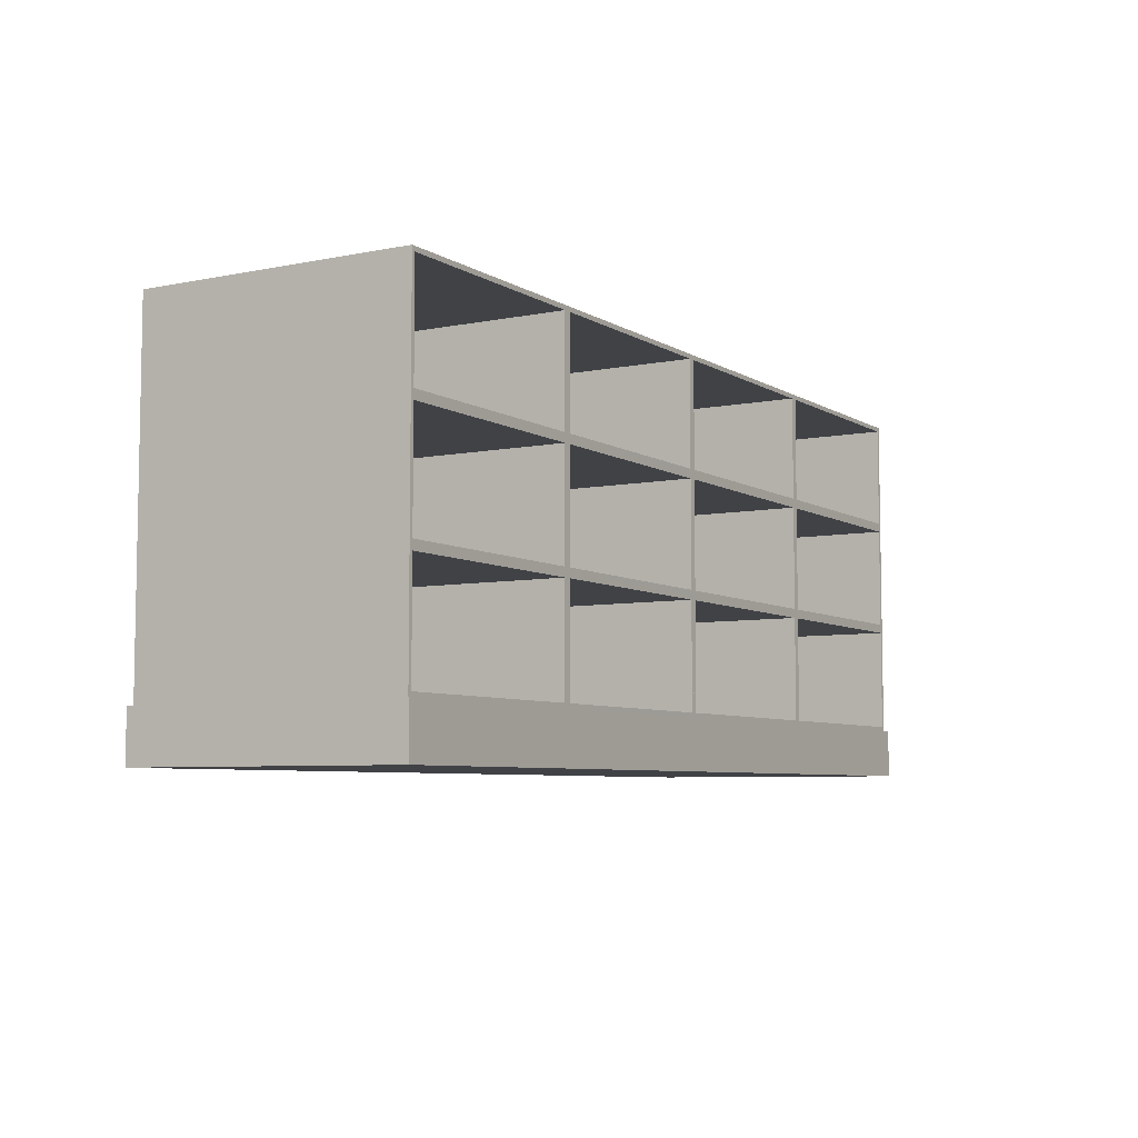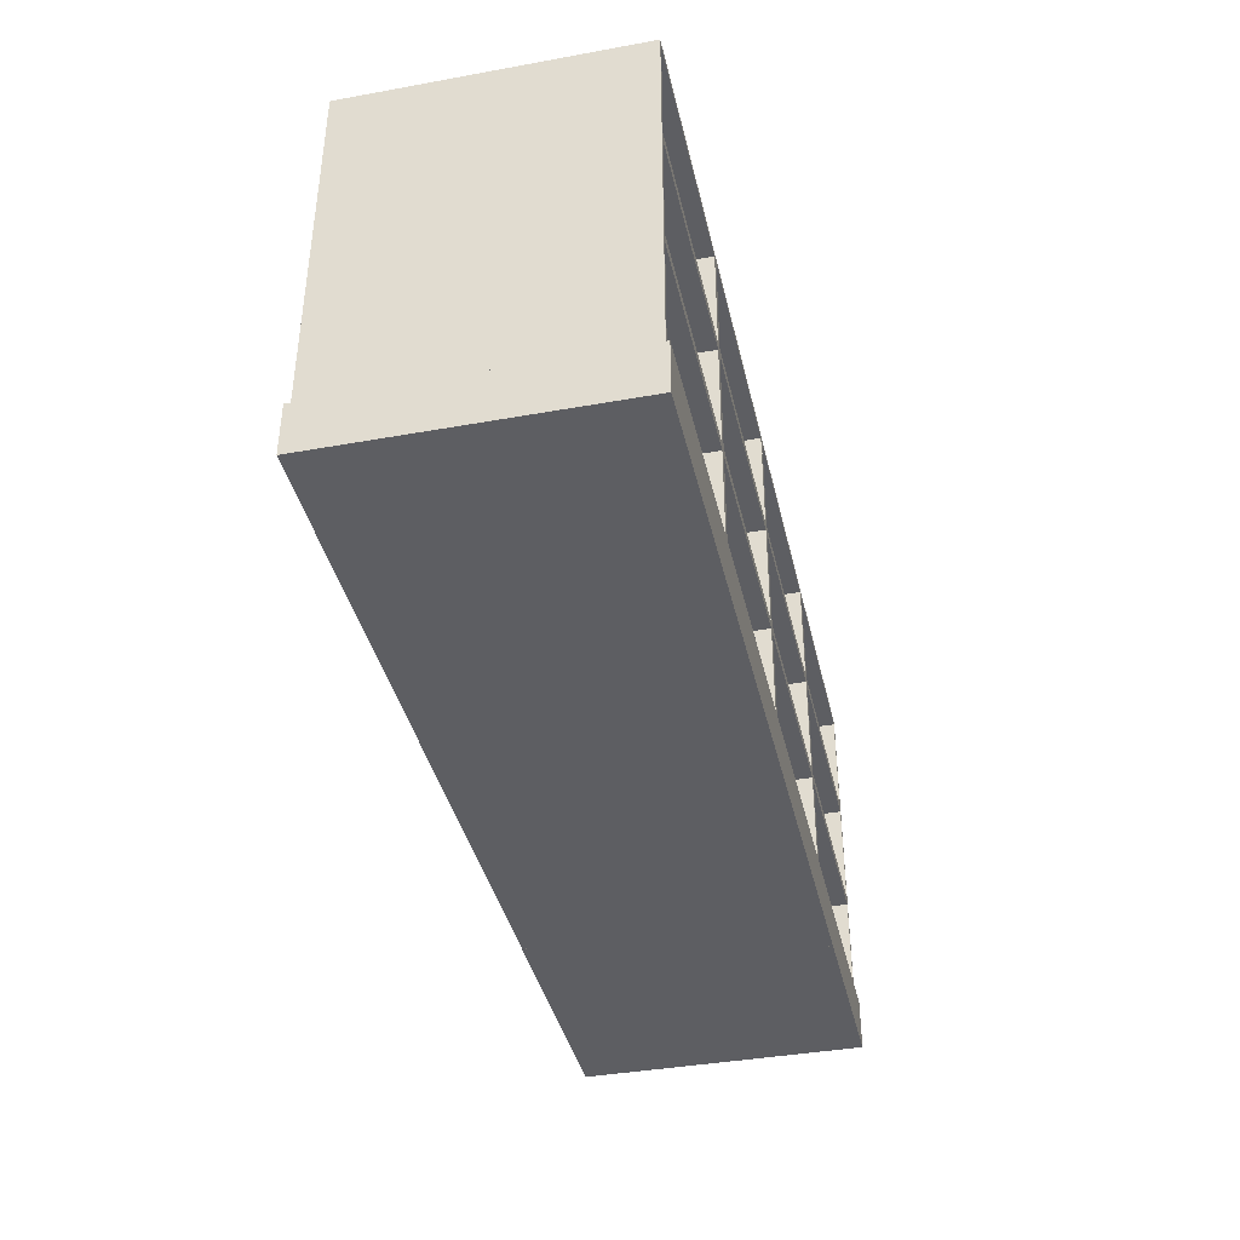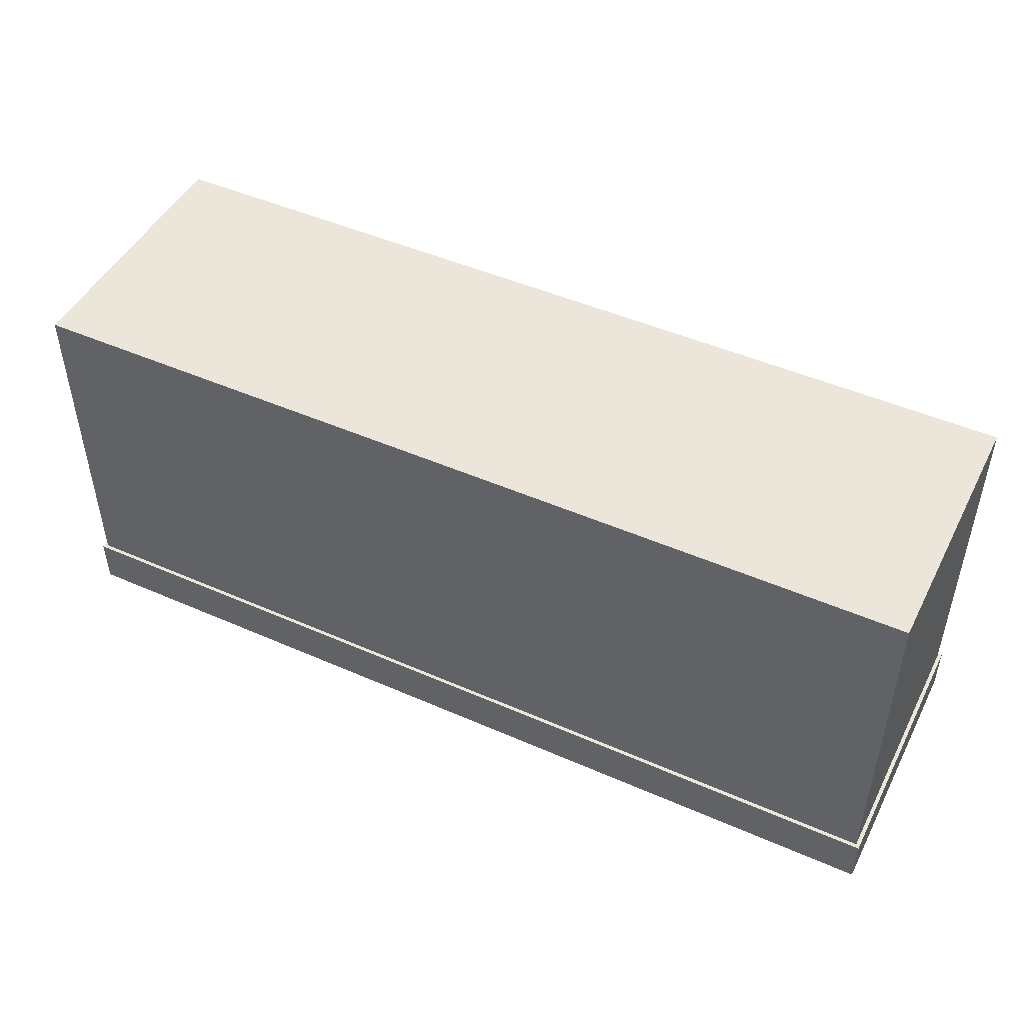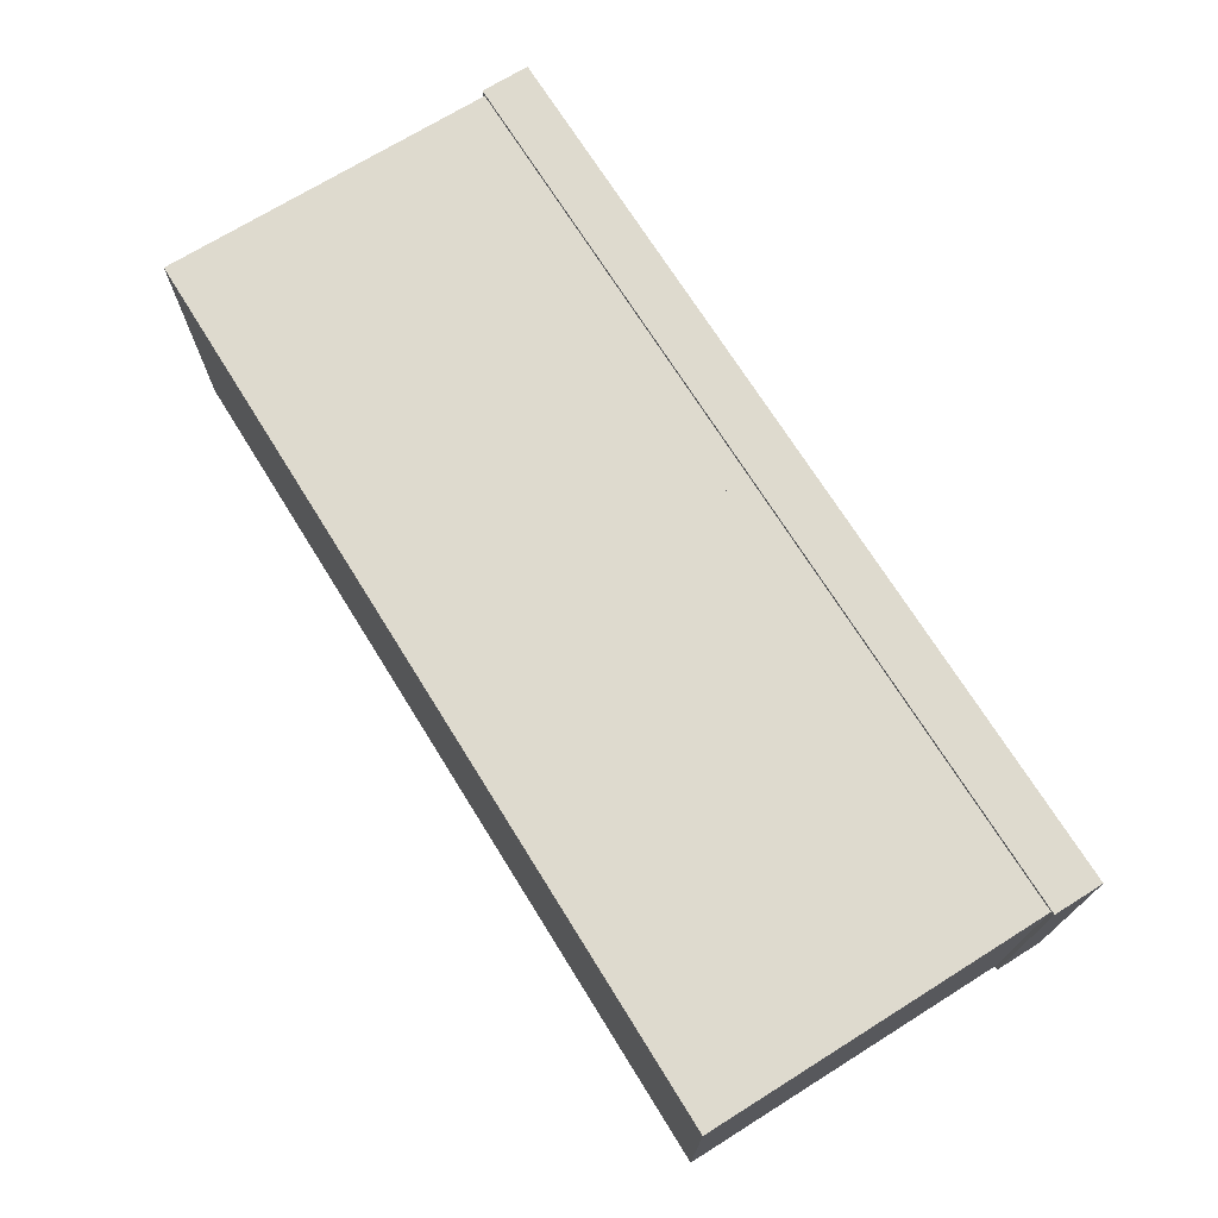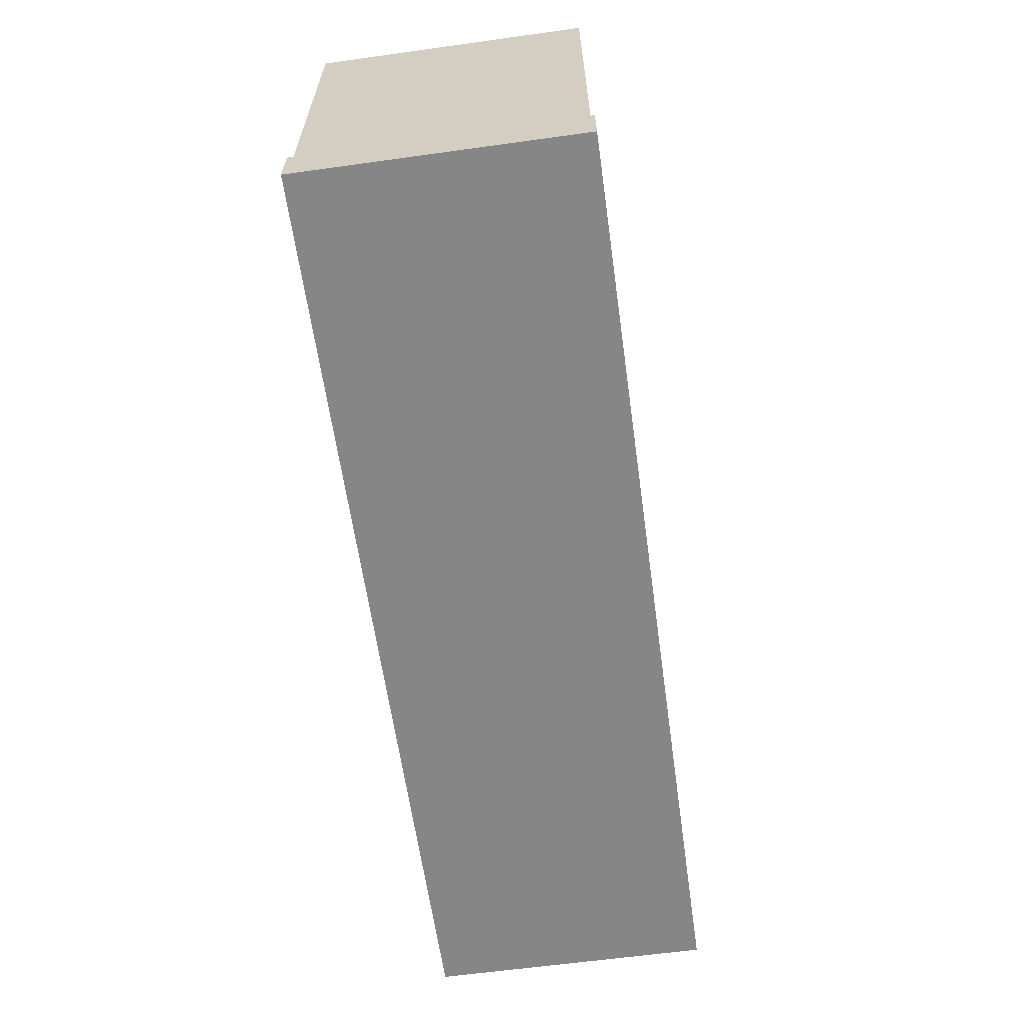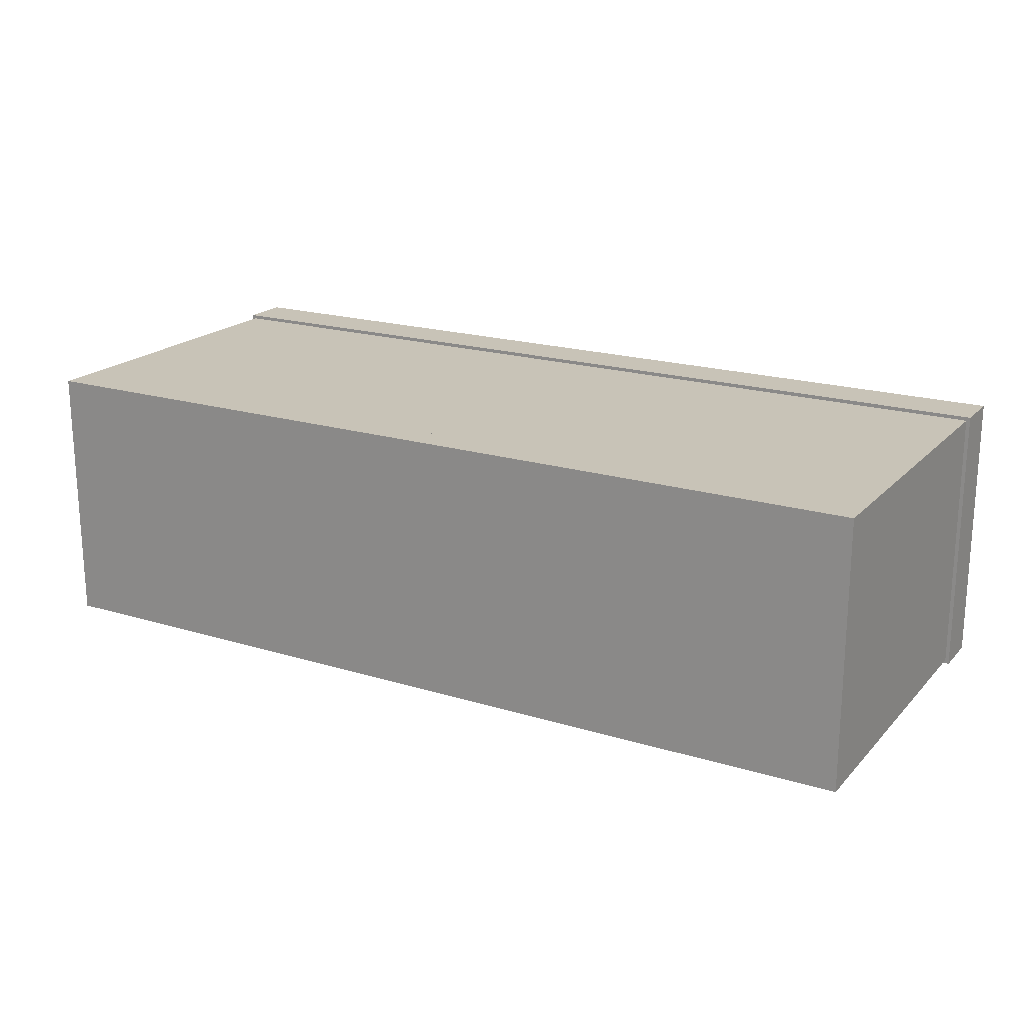
<metadata>
{"format":"obj","ext":"obj","renderer":"f3d","projection":"perspective","resolution":1024,"background":"white","views":[{"elev":-6.3,"azim":-59.1,"up":"+Z"},{"elev":-39.3,"azim":-77.3,"up":"+Z"},{"elev":47.6,"azim":-153.7,"up":"+Z"},{"elev":71.2,"azim":58.1,"up":"+Y"},{"elev":-62.1,"azim":98.0,"up":"+Z"},{"elev":19.6,"azim":29.6,"up":"+Y"}]}
</metadata>
<code>
o Fp325_Bedroom_DeskShelvesDresser_325_0_GeomSubset_1
v -0.8314 0.2661 0.2696
v -0.8314 0.2661 0.276
v 0.8314 0.2661 0.276
v 0.8314 0.2661 0.2696
v 0.8314 -0.2618 0.2696
v 0.8314 -0.2618 0.276
v -0.8314 -0.2618 0.276
v -0.8314 -0.2618 0.2696
v -0.8369 -0.2564 0.2696
v -0.8369 -0.2564 0.276
v -0.8369 0.2607 0.276
v -0.8369 0.2607 0.2696
v 0.8314 -0.2564 0.2825
v 0.8314 0.2607 0.2825
v -0.8314 0.2607 0.2825
v -0.8314 -0.2564 0.2825
v 0.8369 0.2607 0.2696
v 0.8369 0.2607 0.276
v 0.8369 -0.2564 0.276
v 0.8369 -0.2564 0.2696
v -0.8314 0.2607 0.2631
v 0.8314 0.2607 0.2631
v -0.8314 -0.2564 0.2631
v 0.8314 -0.2564 0.2631
v -0.8222 0.2494 0.05779
v -0.8222 -0.2377 0.05779
v -0.8222 -0.2377 0.2634
v -0.8222 0.2494 0.2634
v -0.8222 0.2494 -0.1478
v -0.8222 -0.2377 -0.1478
v -0.8222 0.2494 -0.3534
v -0.8222 -0.2377 -0.3534
v -0.8222 0.2494 -0.443
v -0.8222 -0.2377 -0.443
v -0.4173 -0.2377 -0.1561
v -0.4173 0.1729 -0.1561
v -0.4173 0.1729 -0.3451
v -0.4173 -0.2377 -0.3451
v -0.4105 0.2494 0.05779
v -0.4105 0.2494 0.2634
v 0.001216 0.2494 0.05779
v 0.001216 0.2494 0.2634
v 0.001216 0.2494 -0.1478
v -0.4105 0.2494 -0.1478
v 0.001216 0.2494 -0.3534
v -0.4105 0.2494 -0.3534
v 0.001216 0.2494 -0.443
v -0.4105 0.2494 -0.443
v -0.4105 -0.2377 -0.443
v 0.001216 -0.2376 -0.443
v -0.4105 -0.2445 -0.443
v -0.829 -0.2445 -0.443
v 0.00804 -0.2445 -0.443
v 0.00804 0.2562 -0.443
v -0.4105 -0.2377 0.2634
v 0.001216 -0.2376 0.2634
v 0.001216 -0.2376 -0.3534
v -0.4105 -0.2377 -0.3534
v -0.4036 -0.2377 -0.3451
v -0.005604 -0.2377 -0.3451
v 0.001216 -0.2376 -0.1478
v -0.005604 -0.2377 -0.1561
v -0.4036 -0.2377 -0.1561
v -0.4105 -0.2377 -0.1478
v -0.4036 -0.2377 -0.1395
v -0.4036 -0.2377 0.04952
v -0.4105 -0.2377 0.05779
v -0.005604 -0.2377 -0.1395
v 0.001216 -0.2376 0.05779
v -0.005604 -0.2377 0.04952
v -0.4036 -0.2377 0.06606
v -0.4036 -0.2377 0.2551
v -0.005604 -0.2377 0.2551
v -0.005604 -0.2377 0.06606
v -0.4173 -0.2377 0.06606
v -0.4173 -0.2377 0.2551
v -0.8153 -0.2377 0.2551
v -0.8153 -0.2377 0.06606
v -0.4173 -0.2377 0.04952
v -0.4173 -0.2377 -0.1395
v -0.8153 -0.2377 -0.1395
v -0.8153 -0.2377 0.04952
v -0.8153 -0.2377 -0.3451
v -0.8153 -0.2377 -0.1561
v -0.4173 0.1729 0.06606
v -0.8153 0.1729 0.06606
v -0.4105 0.2562 -0.443
v -0.829 0.2562 -0.443
v -0.829 0.2562 -0.3534
v -0.4105 0.2562 -0.3534
v 0.00804 0.2562 -0.3534
v -0.829 -0.2445 -0.3534
v 0.00804 -0.2445 -0.3534
v -0.4105 -0.2445 -0.3534
v -0.4173 0.1729 -0.1395
v -0.8153 0.1729 -0.1395
v -0.005604 0.1729 0.06606
v -0.4036 0.1729 0.06606
v -0.8153 0.1729 -0.3451
v -0.4173 0.1729 0.2551
v -0.005604 0.1729 0.2551
v -0.4036 0.1729 0.2551
v -0.8153 0.1729 0.2551
v -0.8153 0.1729 -0.1561
v -0.4173 0.1729 0.04952
v -0.8153 0.1729 0.04952
v -0.4036 0.1729 -0.3451
v -0.005604 0.1729 -0.3451
v -0.005604 0.1729 -0.1561
v -0.4036 0.1729 -0.1561
v -0.4036 0.1729 -0.1395
v -0.005604 0.1729 -0.1395
v -0.005604 0.1729 0.04952
v -0.4036 0.1729 0.04952
v 0.4061 -0.2376 -0.1561
v 0.4061 0.1729 -0.1561
v 0.4061 0.1729 -0.3451
v 0.4061 -0.2376 -0.3451
v 0.8246 -0.2377 0.05779
v 0.8246 0.2494 0.05779
v 0.8246 0.2494 0.2634
v 0.8246 -0.2377 0.2634
v 0.8246 -0.2377 -0.1478
v 0.8246 0.2494 -0.1478
v 0.8246 -0.2377 -0.3534
v 0.8246 0.2494 -0.3534
v 0.8246 -0.2377 -0.443
v 0.8246 0.2494 -0.443
v 0.4129 0.2494 0.05779
v 0.4129 0.2494 0.2634
v 0.4129 0.2494 -0.1478
v 0.4129 0.2494 -0.3534
v 0.4129 0.2494 -0.443
v 0.4129 -0.2376 -0.443
v 0.4129 -0.2445 -0.443
v -0.005606 -0.2445 -0.443
v 0.8314 -0.2445 -0.443
v 0.8314 0.2562 -0.443
v 0.4129 -0.2376 0.2634
v 0.4129 -0.2376 -0.3534
v 0.4197 -0.2377 -0.3451
v 0.8178 -0.2376 -0.3451
v 0.8178 -0.2376 -0.1561
v 0.4197 -0.2377 -0.1561
v 0.4129 -0.2376 -0.1478
v 0.4197 -0.2377 -0.1395
v 0.4197 -0.2377 0.04952
v 0.4129 -0.2376 0.05779
v 0.8178 -0.2376 -0.1395
v 0.8178 -0.2376 0.04952
v 0.4197 -0.2377 0.06606
v 0.4197 -0.2377 0.2551
v 0.8178 -0.2376 0.2551
v 0.8178 -0.2376 0.06606
v 0.4061 -0.2376 0.06606
v 0.4061 -0.2376 0.2551
v 0.008039 -0.2377 0.2551
v 0.008039 -0.2377 0.06606
v 0.4061 -0.2376 0.04952
v 0.4061 -0.2376 -0.1395
v 0.008039 -0.2377 -0.1395
v 0.008039 -0.2377 0.04952
v 0.008039 -0.2377 -0.3451
v 0.008039 -0.2377 -0.1561
v 0.4061 0.1729 0.06606
v 0.008039 0.1729 0.06606
v 0.4129 0.2562 -0.443
v -0.005606 0.2562 -0.443
v -0.005606 0.2562 -0.3534
v 0.4129 0.2562 -0.3534
v 0.8314 0.2562 -0.3534
v -0.005606 -0.2445 -0.3534
v 0.8314 -0.2445 -0.3534
v 0.4129 -0.2445 -0.3534
v 0.4061 0.1729 -0.1395
v 0.008039 0.1729 -0.1395
v 0.8178 0.1729 0.06606
v 0.4197 0.1729 0.06606
v 0.008039 0.1729 -0.3451
v 0.4061 0.1729 0.2551
v 0.8178 0.1729 0.2551
v 0.4197 0.1729 0.2551
v 0.008039 0.1729 0.2551
v 0.008039 0.1729 -0.1561
v 0.4061 0.1729 0.04952
v 0.008039 0.1729 0.04952
v 0.4197 0.1729 -0.3451
v 0.8178 0.1729 -0.3451
v 0.8178 0.1729 -0.1561
v 0.4197 0.1729 -0.1561
v 0.4197 0.1729 -0.1395
v 0.8178 0.1729 -0.1395
v 0.8178 0.1729 0.04952
v 0.4197 0.1729 0.04952
f 25 27 26
f 25 28 27
f 29 25 26
f 29 26 30
f 31 29 30
f 31 30 32
f 33 31 32
f 33 32 34
f 35 37 36
f 35 38 37
f 39 28 25
f 39 40 28
f 41 40 39
f 41 42 40
f 43 41 39
f 43 39 44
f 44 39 25
f 45 43 44
f 45 44 46
f 47 45 46
f 47 46 48
f 48 46 31
f 48 31 33
f 46 29 31
f 46 44 29
f 44 25 29
f 49 47 48
f 49 50 47
f 34 49 48
f 34 48 33
f 34 51 49
f 34 52 51
f 49 53 50
f 49 51 53
f 50 54 47
f 50 53 54
f 55 28 40
f 55 27 28
f 56 55 40
f 56 40 42
f 49 57 50
f 49 58 57
f 34 58 49
f 34 32 58
f 59 57 58
f 59 60 57
f 60 61 57
f 60 62 61
f 63 59 58
f 63 58 64
f 62 64 61
f 62 63 64
f 65 61 64
f 66 65 64
f 66 64 67
f 65 68 61
f 68 69 61
f 68 70 69
f 70 67 69
f 70 66 67
f 71 69 67
f 72 71 67
f 72 67 55
f 73 72 55
f 73 55 56
f 74 56 69
f 74 73 56
f 71 74 69
f 75 55 67
f 75 76 55
f 76 27 55
f 76 77 27
f 77 26 27
f 77 78 26
f 78 67 26
f 78 75 67
f 79 26 67
f 80 79 67
f 80 67 64
f 81 80 64
f 81 64 30
f 82 30 26
f 82 81 30
f 79 82 26
f 35 30 64
f 38 35 64
f 38 64 58
f 83 38 58
f 83 58 32
f 84 32 30
f 84 83 32
f 35 84 30
f 75 86 85
f 75 78 86
f 87 89 88
f 87 90 89
f 54 90 87
f 54 91 90
f 88 92 52
f 88 89 92
f 51 93 53
f 51 94 93
f 52 94 51
f 52 92 94
f 53 91 54
f 53 93 91
f 58 92 32
f 58 94 92
f 57 94 58
f 57 93 94
f 32 92 89
f 32 89 31
f 48 88 33
f 48 87 88
f 47 87 48
f 47 54 87
f 33 88 52
f 33 52 34
f 45 93 57
f 45 91 93
f 46 91 45
f 46 90 91
f 31 90 46
f 31 89 90
f 80 96 95
f 80 81 96
f 74 98 97
f 74 71 98
f 38 99 37
f 38 83 99
f 76 85 100
f 76 75 85
f 98 101 97
f 98 102 101
f 86 100 85
f 86 103 100
f 99 36 37
f 99 104 36
f 96 105 95
f 96 106 105
f 107 109 108
f 107 110 109
f 111 113 112
f 111 114 113
f 82 105 106
f 82 79 105
f 84 36 104
f 84 35 36
f 60 107 108
f 60 59 107
f 70 112 113
f 70 68 112
f 62 108 109
f 62 60 108
f 72 101 102
f 72 73 101
f 65 114 111
f 65 66 114
f 77 100 103
f 77 76 100
f 59 110 107
f 59 63 110
f 73 97 101
f 73 74 97
f 81 106 96
f 81 82 106
f 68 111 112
f 68 65 111
f 78 103 86
f 78 77 103
f 83 104 99
f 83 84 104
f 63 109 110
f 63 62 109
f 71 102 98
f 71 72 102
f 79 95 105
f 79 80 95
f 66 113 114
f 66 70 113
f 41 56 69
f 41 42 56
f 43 41 69
f 43 69 61
f 45 43 61
f 45 61 57
f 47 45 57
f 47 57 50
f 115 117 116
f 115 118 117
f 119 121 120
f 119 122 121
f 123 119 120
f 123 120 124
f 125 123 124
f 125 124 126
f 127 125 126
f 127 126 128
f 129 42 41
f 129 130 42
f 120 130 129
f 120 121 130
f 124 120 129
f 124 129 131
f 131 129 41
f 126 124 131
f 126 131 132
f 128 126 132
f 128 132 133
f 133 132 45
f 133 45 47
f 132 43 45
f 132 131 43
f 131 41 43
f 134 128 133
f 134 127 128
f 50 134 133
f 50 133 47
f 50 135 134
f 50 136 135
f 134 137 127
f 134 135 137
f 127 138 128
f 127 137 138
f 139 42 130
f 139 56 42
f 122 139 130
f 122 130 121
f 134 125 127
f 134 140 125
f 50 140 134
f 50 57 140
f 141 125 140
f 141 142 125
f 142 123 125
f 142 143 123
f 144 141 140
f 144 140 145
f 143 145 123
f 143 144 145
f 146 123 145
f 147 146 145
f 147 145 148
f 146 149 123
f 149 119 123
f 149 150 119
f 150 148 119
f 150 147 148
f 151 119 148
f 152 151 148
f 152 148 139
f 153 152 139
f 153 139 122
f 154 122 119
f 154 153 122
f 151 154 119
f 155 139 148
f 155 156 139
f 156 56 139
f 156 157 56
f 157 69 56
f 157 158 69
f 158 148 69
f 158 155 148
f 159 69 148
f 160 159 148
f 160 148 145
f 161 160 145
f 161 145 61
f 162 61 69
f 162 161 61
f 159 162 69
f 115 61 145
f 118 115 145
f 118 145 140
f 163 118 140
f 163 140 57
f 164 57 61
f 164 163 57
f 115 164 61
f 155 166 165
f 155 158 166
f 167 169 168
f 167 170 169
f 138 170 167
f 138 171 170
f 168 172 136
f 168 169 172
f 135 173 137
f 135 174 173
f 136 174 135
f 136 172 174
f 137 171 138
f 137 173 171
f 140 172 57
f 140 174 172
f 125 174 140
f 125 173 174
f 57 172 169
f 57 169 45
f 133 168 47
f 133 167 168
f 128 167 133
f 128 138 167
f 47 168 136
f 47 136 50
f 126 173 125
f 126 171 173
f 132 171 126
f 132 170 171
f 45 170 132
f 45 169 170
f 160 176 175
f 160 161 176
f 154 178 177
f 154 151 178
f 118 179 117
f 118 163 179
f 156 165 180
f 156 155 165
f 178 181 177
f 178 182 181
f 166 180 165
f 166 183 180
f 179 116 117
f 179 184 116
f 176 185 175
f 176 186 185
f 187 189 188
f 187 190 189
f 191 193 192
f 191 194 193
f 162 185 186
f 162 159 185
f 164 116 184
f 164 115 116
f 142 187 188
f 142 141 187
f 150 192 193
f 150 149 192
f 143 188 189
f 143 142 188
f 152 181 182
f 152 153 181
f 146 194 191
f 146 147 194
f 157 180 183
f 157 156 180
f 141 190 187
f 141 144 190
f 153 177 181
f 153 154 177
f 161 186 176
f 161 162 186
f 149 191 192
f 149 146 191
f 158 183 166
f 158 157 183
f 163 184 179
f 163 164 184
f 144 189 190
f 144 143 189
f 151 182 178
f 151 152 182
f 159 175 185
f 159 160 175
f 147 193 194
f 147 150 193

</code>
